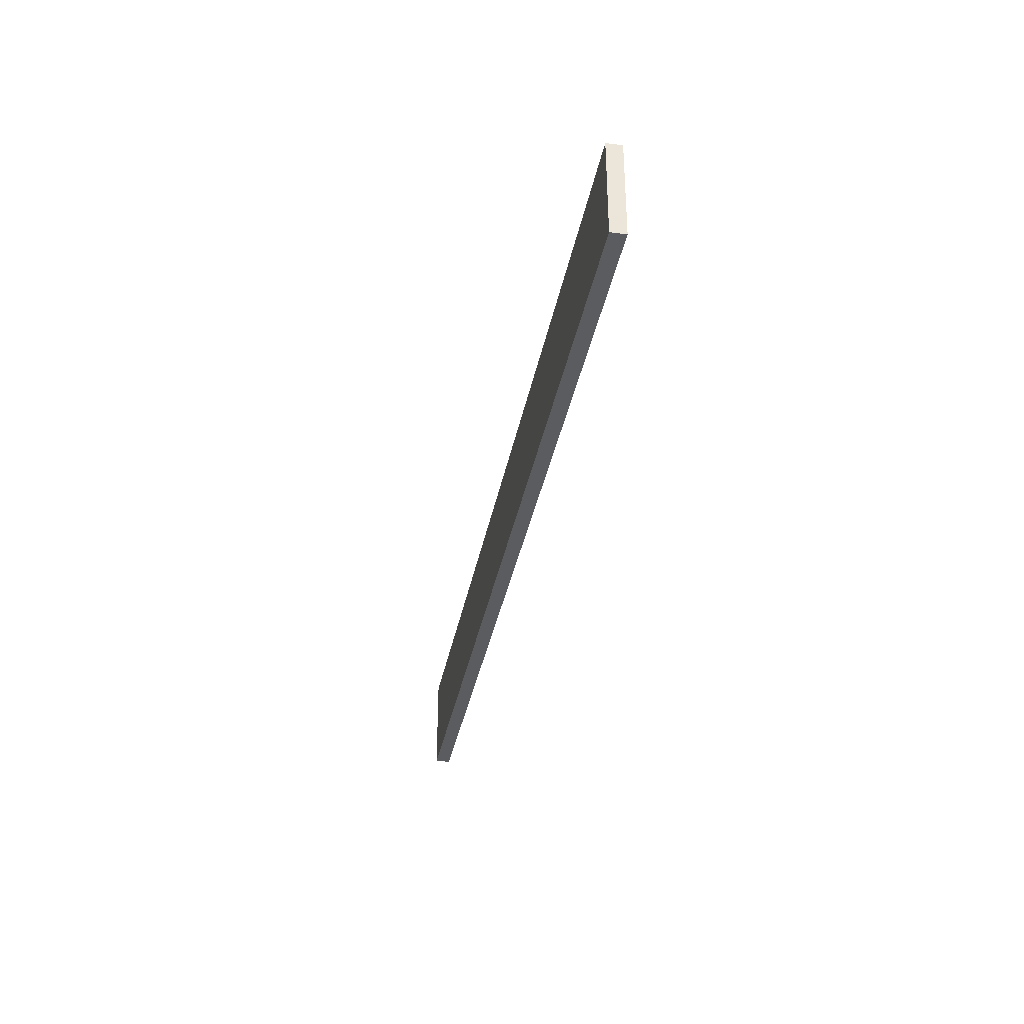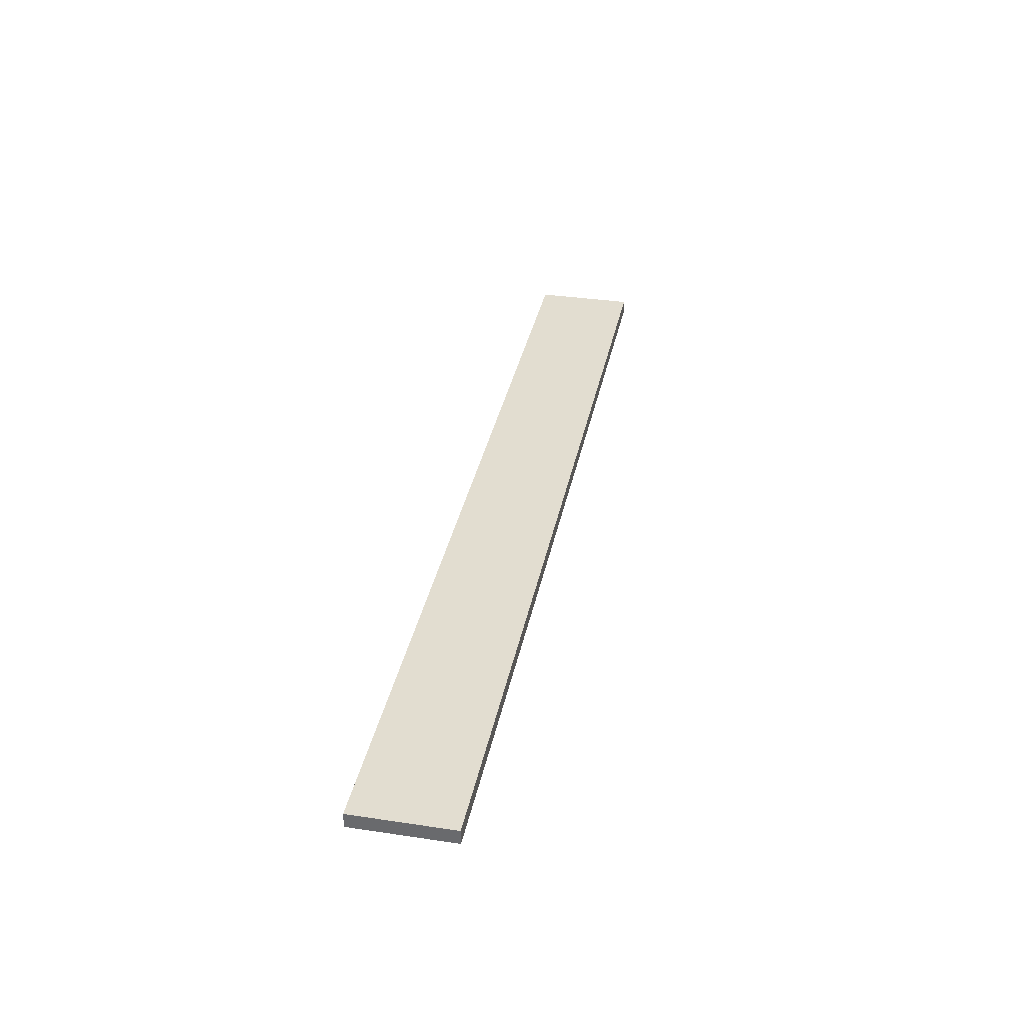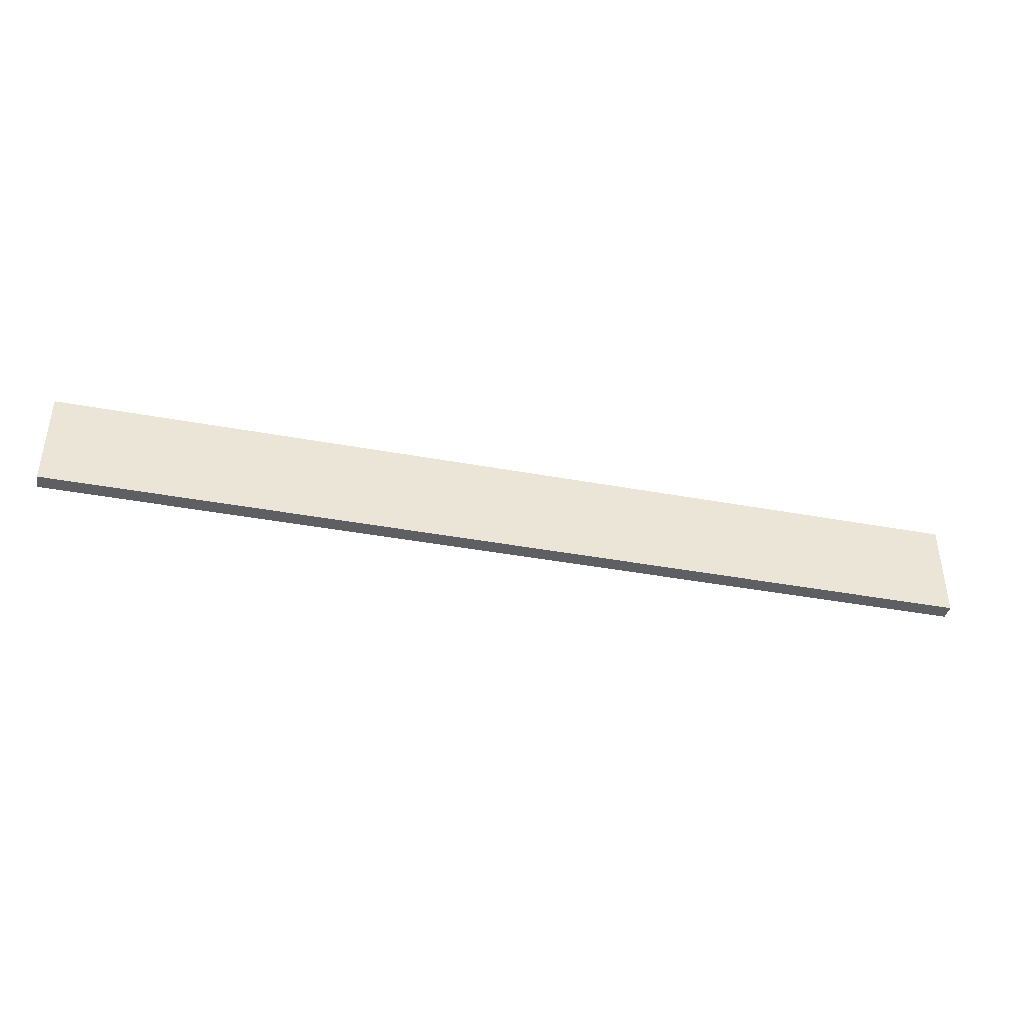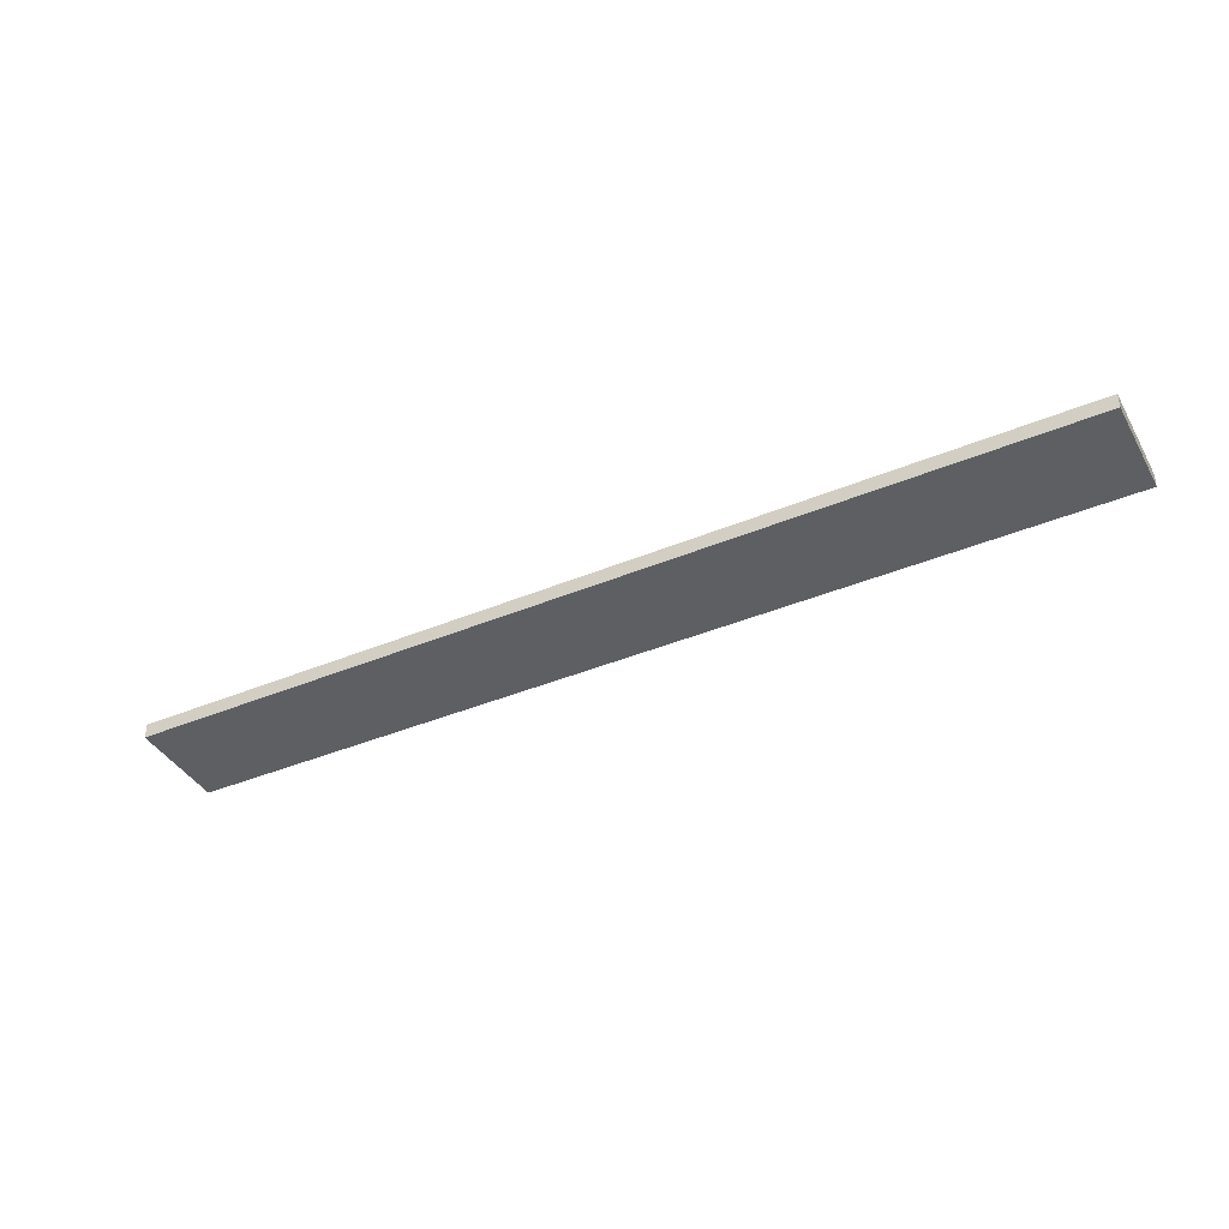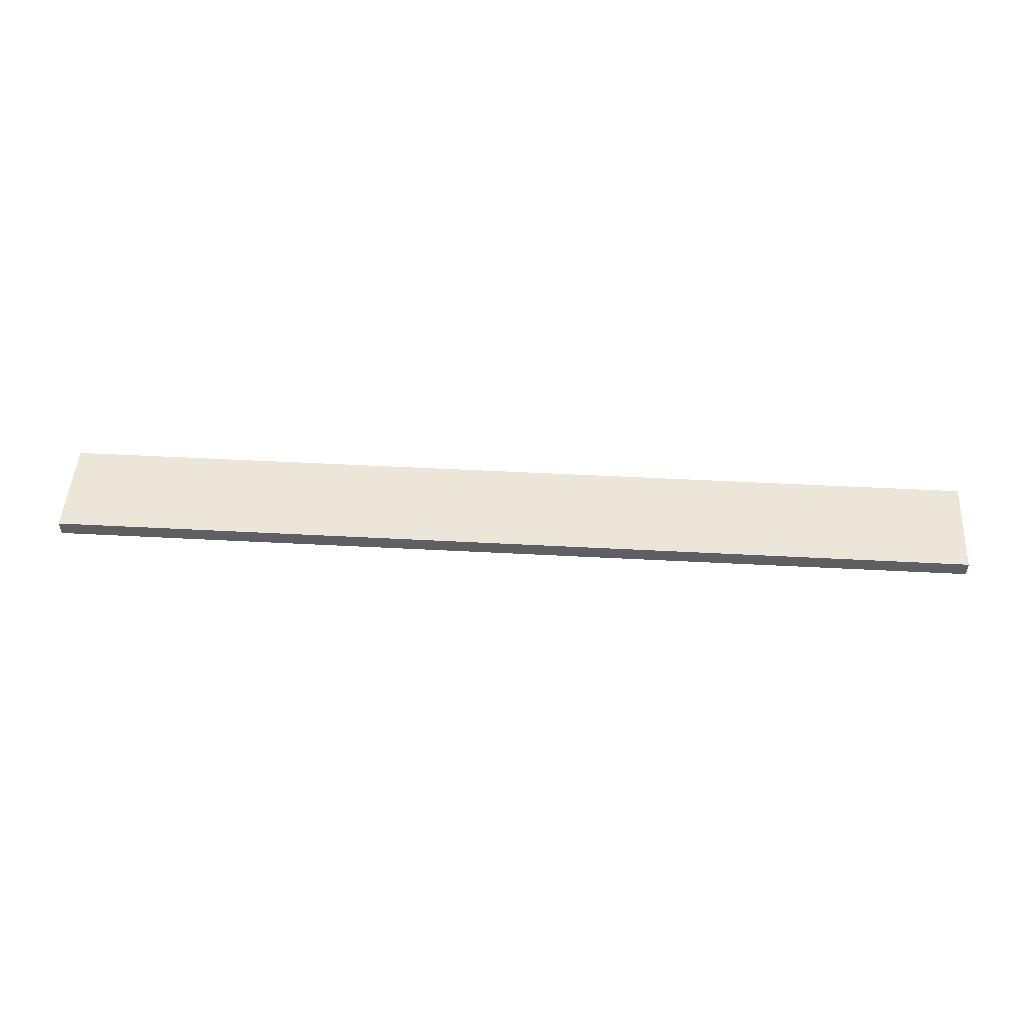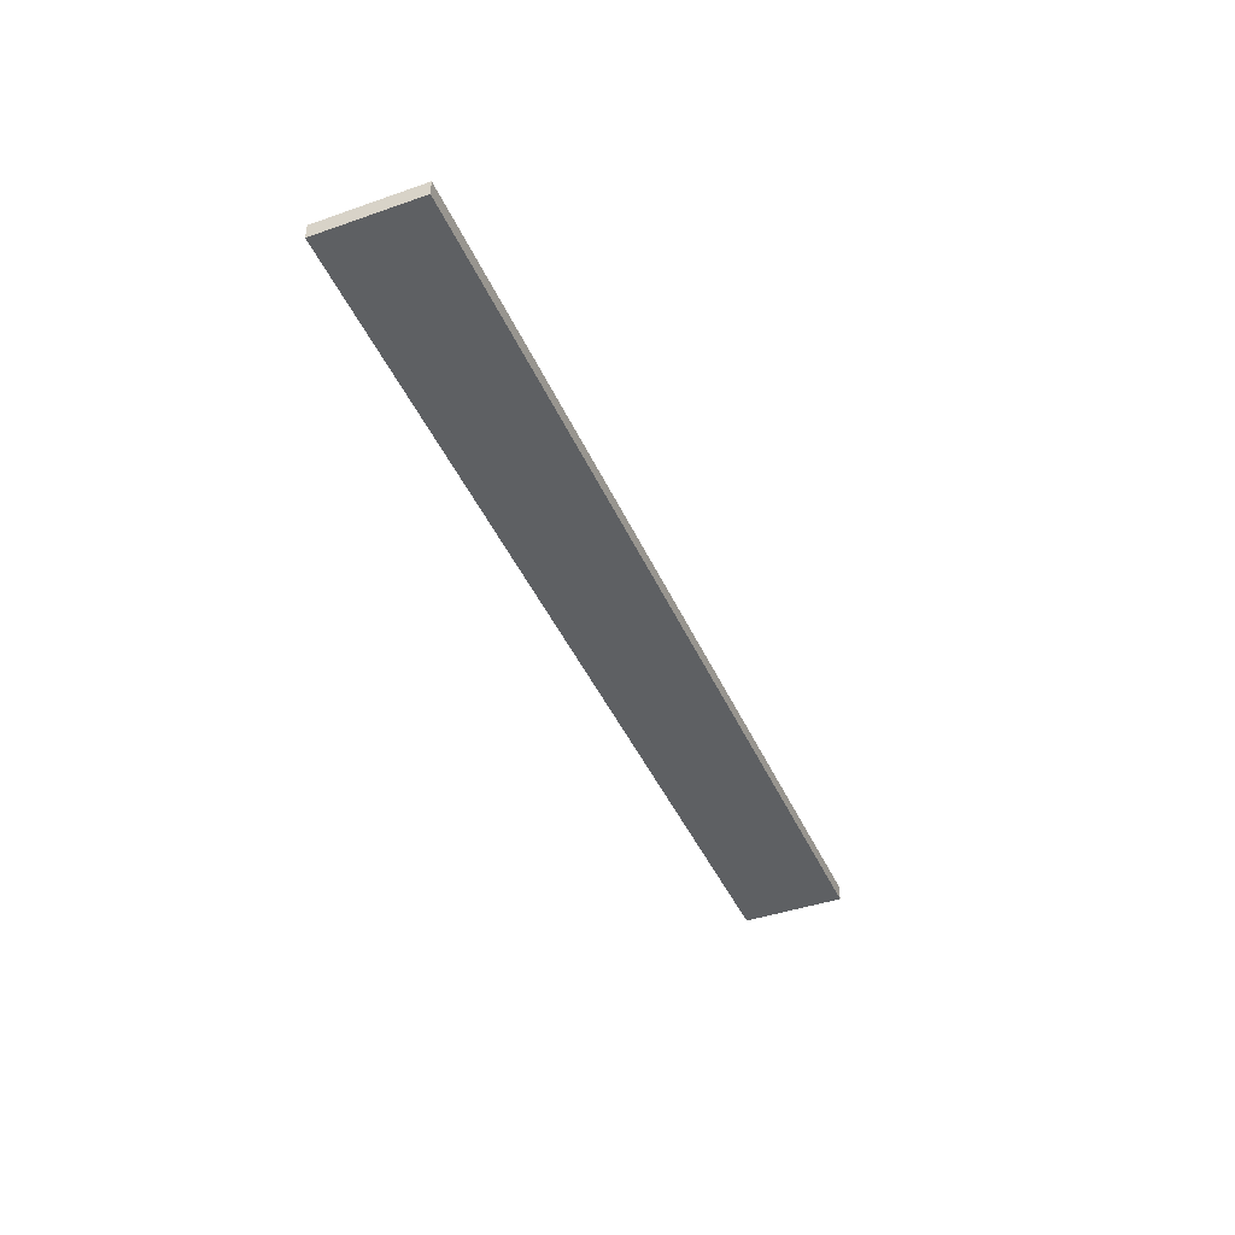
<metadata>
{"format":"obj","ext":"obj","renderer":"f3d","projection":"perspective","resolution":1024,"background":"white","views":[{"elev":-34.8,"azim":79.6,"up":"+Y"},{"elev":35.1,"azim":-78.7,"up":"+Z"},{"elev":-40.8,"azim":-12.7,"up":"+Y"},{"elev":-40.0,"azim":-152.7,"up":"+Z"},{"elev":48.7,"azim":-176.6,"up":"+Z"},{"elev":-42.6,"azim":112.5,"up":"+Z"}]}
</metadata>
<code>
o SP_copy_001/SP/mesh7/mesh7-geometry#mesh7-geometry
v 0.6099 0.0601 -0.2912
v -0.5743 -0.06723 -0.2912
v 0.6099 -0.06723 -0.2912
v -0.5743 0.0601 -0.2912
v 0.6099 -0.06723 -0.3103
v -0.5743 0.0601 -0.3103
v -0.5743 -0.06723 -0.3103
v 0.6099 0.0601 -0.3103
f 1 2 3
f 2 1 4
f 3 2 1
f 4 1 2
f 2 5 3
f 3 5 2
f 5 1 3
f 3 1 5
f 1 6 4
f 4 6 1
f 6 2 4
f 4 2 6
f 5 2 7
f 7 2 5
f 1 5 8
f 8 5 1
f 6 1 8
f 8 1 6
f 2 6 7
f 7 6 2
f 6 5 7
f 7 5 6
f 5 6 8
f 8 6 5

</code>
